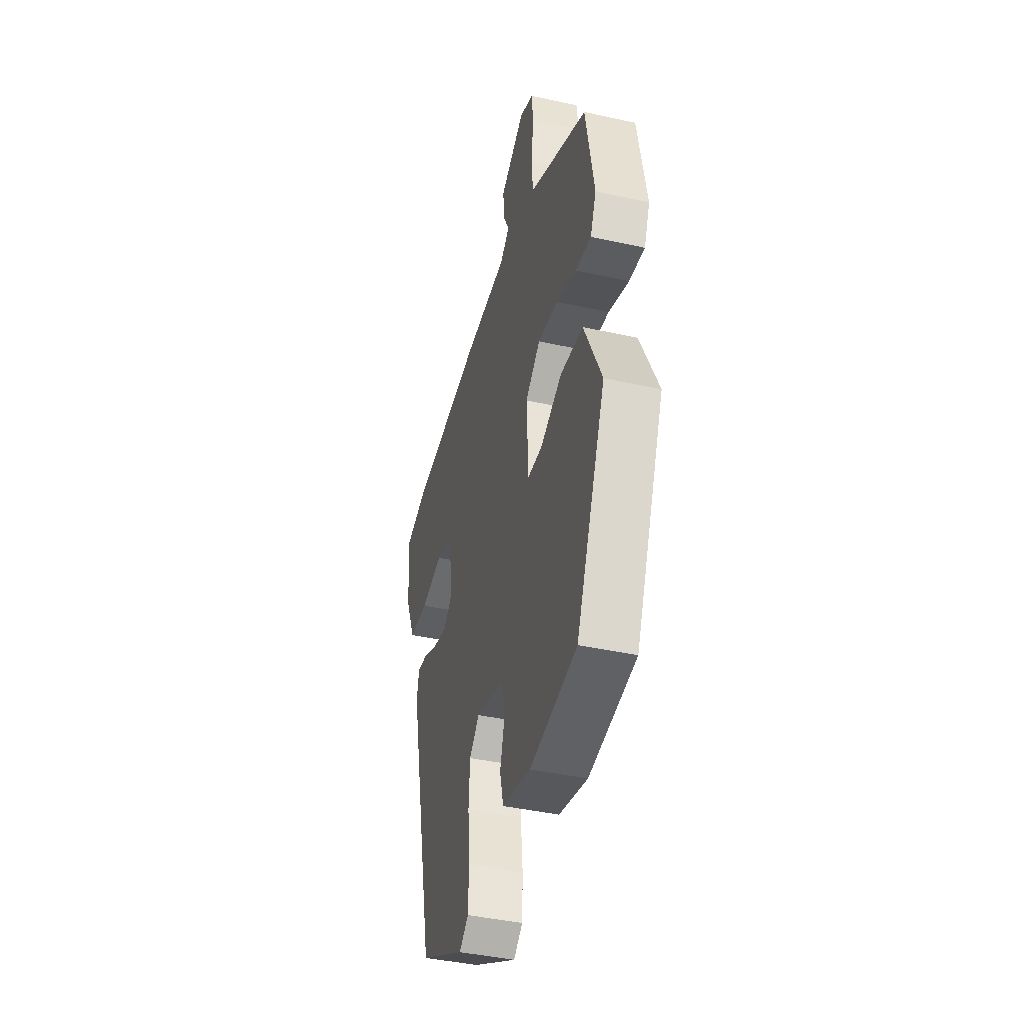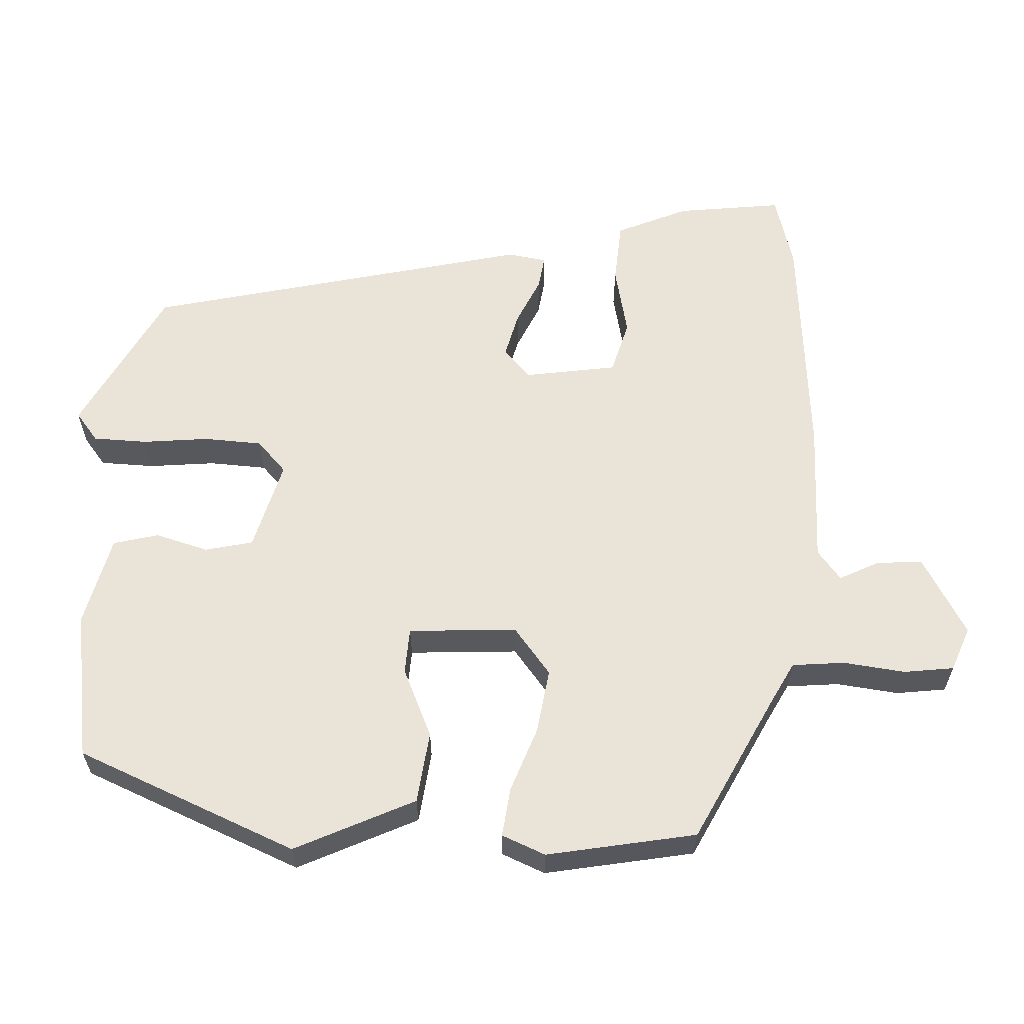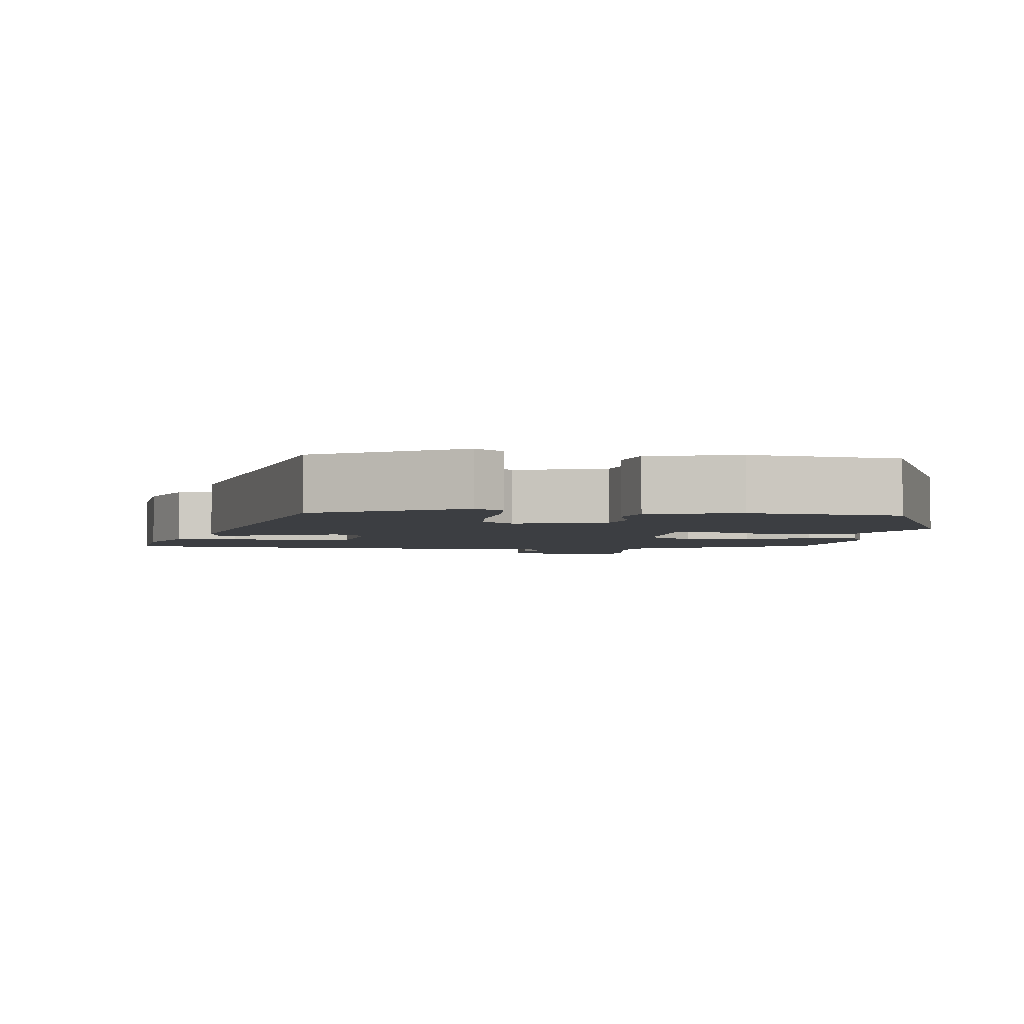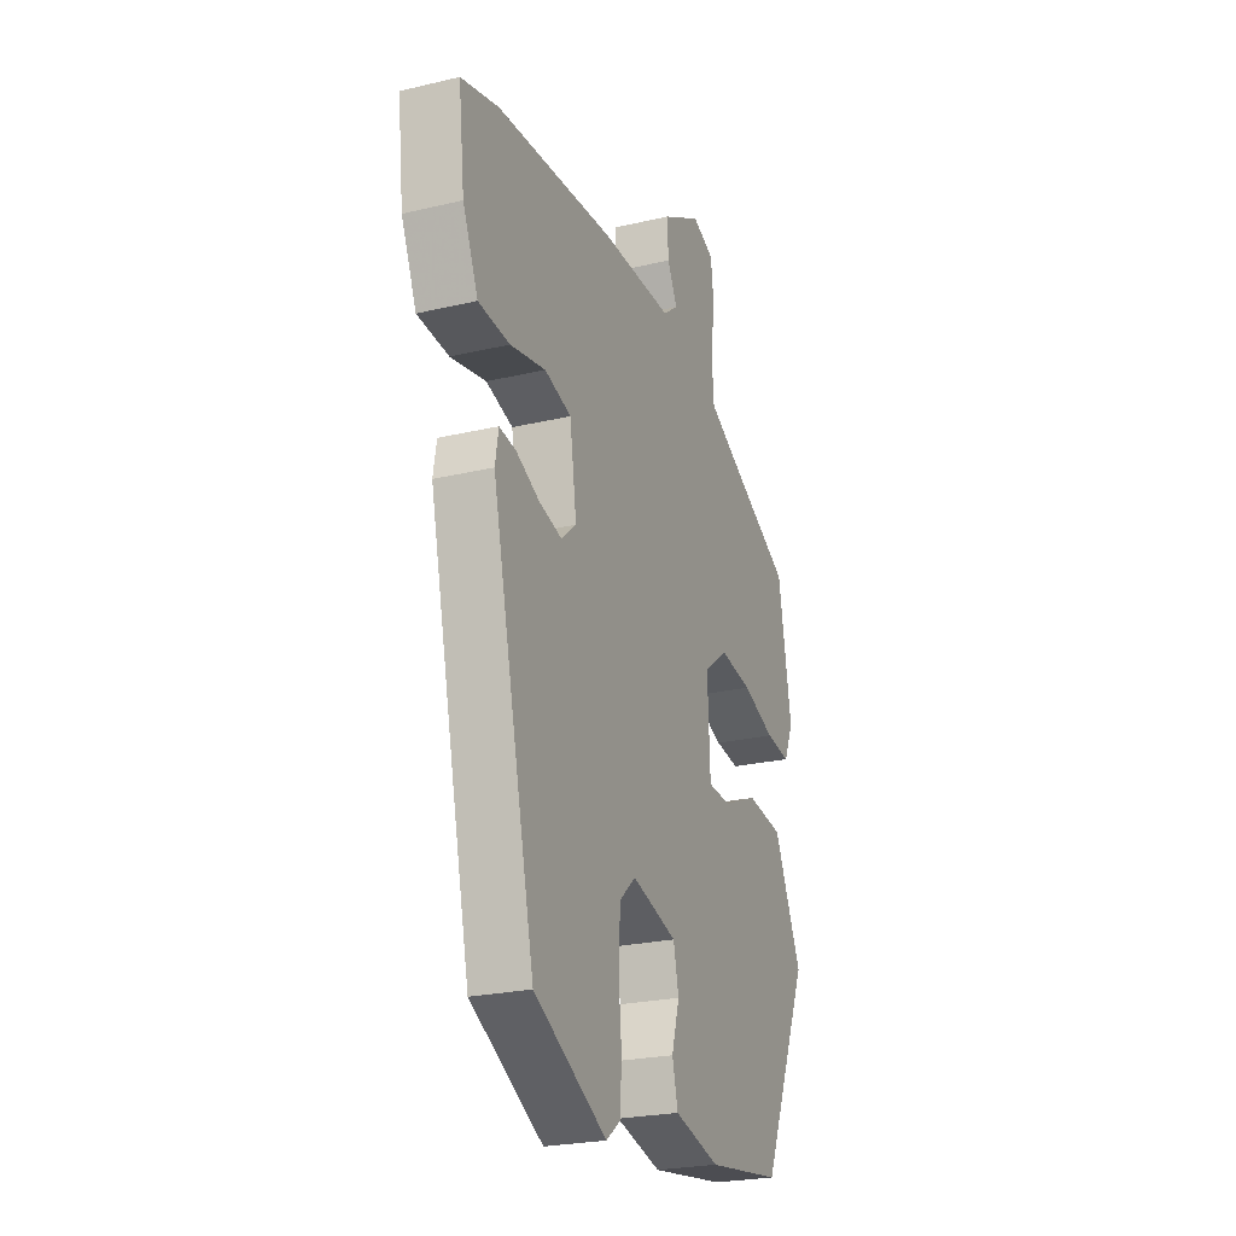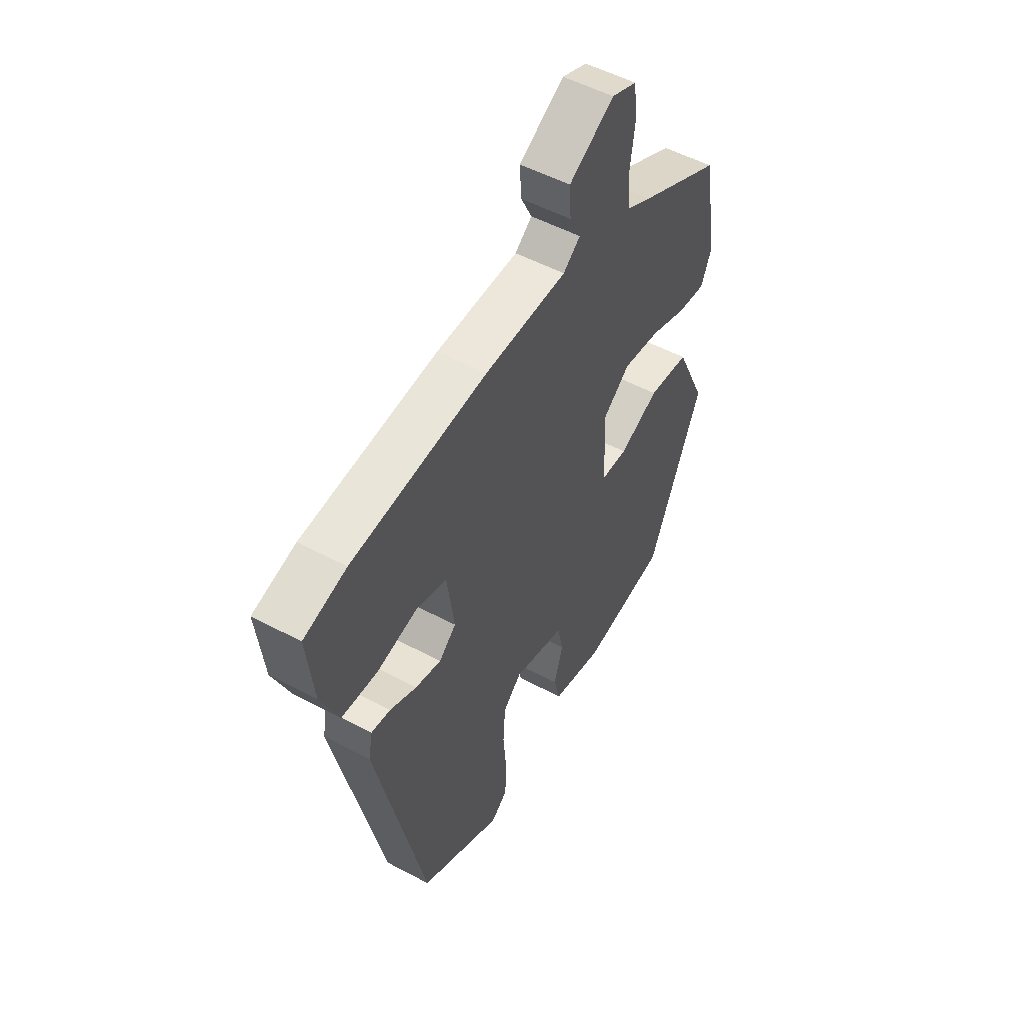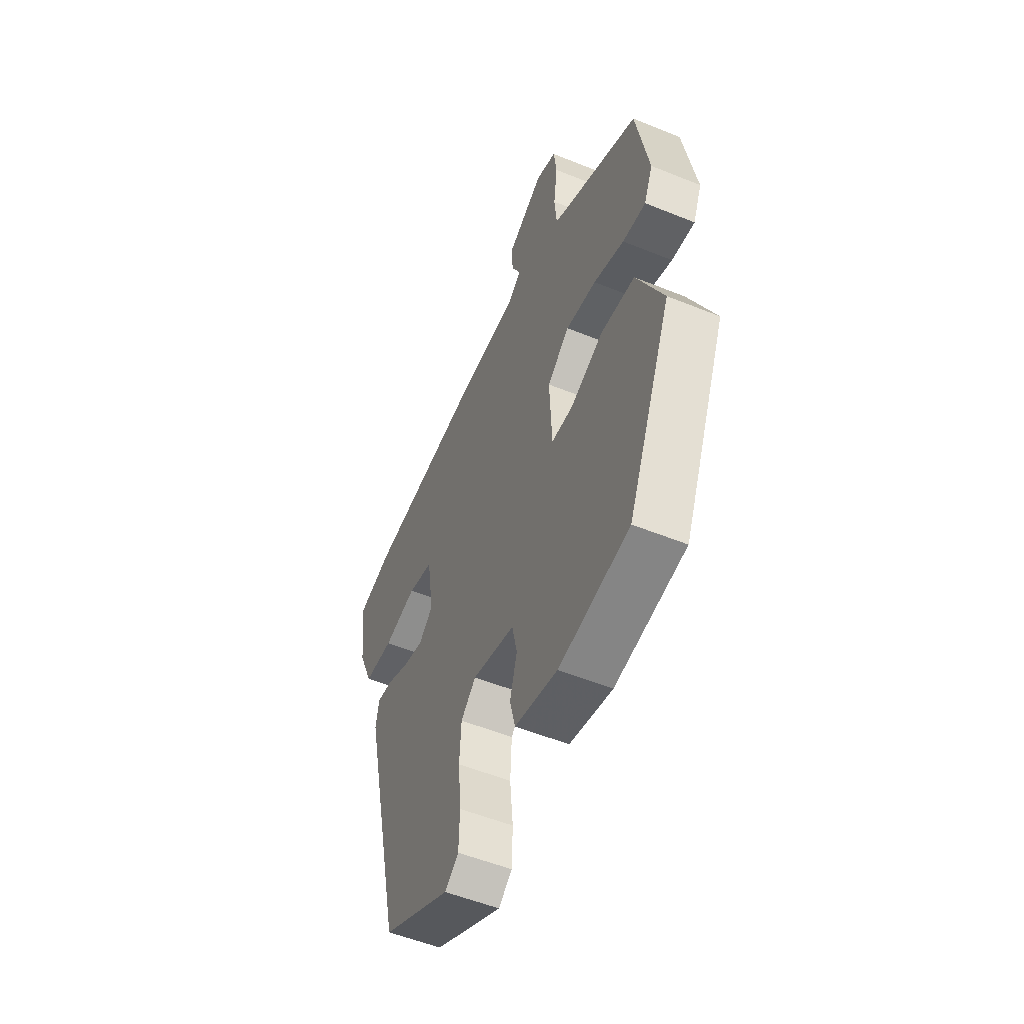
<metadata>
{"format":"obj","ext":"obj","renderer":"f3d","projection":"perspective","resolution":1024,"background":"white","views":[{"elev":-42.1,"azim":-104.9,"up":"+Z"},{"elev":60.8,"azim":-88.0,"up":"+Y"},{"elev":-3.4,"azim":173.2,"up":"+Y"},{"elev":-24.1,"azim":111.5,"up":"+Z"},{"elev":52.4,"azim":119.9,"up":"+Z"},{"elev":-54.1,"azim":-113.3,"up":"+Z"}]}
</metadata>
<code>
v -0.389 0.07 -0.473
v -0.516 0.07 -0.179
v -0.442 0.07 -0.018
v -0.345 0.07 -0.005
v -0.252 0.07 -0.045
v -0.19 0.07 -0.041
v -0.183 0.07 0.105
v -0.247 0.07 0.154
v -0.334 0.07 0.14
v -0.421 0.07 0.107
v -0.487 0.07 0.098
v -0.512 0.07 0.156
v -0.477 0.07 0.357
v -0.281 0.07 0.459
v -0.224 0.07 0.49
v -0.218 0.07 0.561
v -0.229 0.07 0.644
v -0.221 0.07 0.711
v -0.162 0.07 0.735
v -0.056 0.07 0.676
v -0.06 0.07 0.614
v -0.086 0.07 0.561
v -0.046 0.07 0.53
v 0.147 0.07 0.531
v 0.464 0.07 0.509
v 0.564 0.07 0.483
v 0.548 0.07 0.341
v 0.507 0.07 0.244
v 0.423 0.07 0.237
v 0.328 0.07 0.256
v 0.256 0.07 0.235
v 0.238 0.07 0.11
v 0.278 0.07 0.075
v 0.339 0.07 0.091
v 0.402 0.07 0.121
v 0.447 0.07 0.128
v 0.456 0.07 0.076
v 0.34 0.07 -0.442
v 0.145 0.07 -0.548
v 0.106 0.07 -0.518
v 0.103 0.07 -0.445
v 0.111 0.07 -0.356
v 0.106 0.07 -0.278
v 0.063 0.07 -0.239
v -0.058 0.07 -0.274
v -0.072 0.07 -0.338
v -0.051 0.07 -0.409
v -0.066 0.07 -0.47
v -0.188 0.07 -0.501
v -0.389 0 -0.473
v -0.516 0 -0.179
v -0.442 0 -0.018
v -0.345 0 -0.005
v -0.252 0 -0.045
v -0.19 0 -0.041
v -0.183 0 0.105
v -0.247 0 0.154
v -0.334 0 0.14
v -0.421 0 0.107
v -0.487 0 0.098
v -0.512 0 0.156
v -0.477 0 0.357
v -0.281 0 0.459
v -0.224 0 0.49
v -0.218 0 0.561
v -0.229 0 0.644
v -0.221 0 0.711
v -0.162 0 0.735
v -0.056 0 0.676
v -0.06 0 0.614
v -0.086 0 0.561
v -0.046 0 0.53
v 0.147 0 0.531
v 0.464 0 0.509
v 0.564 0 0.483
v 0.548 0 0.341
v 0.507 0 0.244
v 0.423 0 0.237
v 0.328 0 0.256
v 0.256 0 0.235
v 0.238 0 0.11
v 0.278 0 0.075
v 0.339 0 0.091
v 0.402 0 0.121
v 0.447 0 0.128
v 0.456 0 0.076
v 0.34 0 -0.442
v 0.145 0 -0.548
v 0.106 0 -0.518
v 0.103 0 -0.445
v 0.111 0 -0.356
v 0.106 0 -0.278
v 0.063 0 -0.239
v -0.058 0 -0.274
v -0.072 0 -0.338
v -0.051 0 -0.409
v -0.066 0 -0.47
v -0.188 0 -0.501
f 46 47 48 49
f 45 46 49 1
f 39 40 41 42
f 39 42 43
f 38 39 43
f 37 38 43 44
f 34 35 36 37
f 33 34 37 44
f 27 28 29 30
f 27 30 31
f 26 27 31
f 23 24 25 26
f 23 26 31
f 22 23 31 32
f 20 21 22
f 19 20 22
f 16 17 18 19
f 15 16 19 22
f 14 15 22 32
f 9 10 11 12
f 8 9 12 13
f 7 8 13 14
f 2 3 4 5
f 45 1 2 5
f 45 5 6
f 44 45 6 7
f 32 33 44
f 7 14 32 44
f 98 97 96 95
f 50 98 95 94
f 91 90 89 88
f 92 91 88
f 92 88 87
f 93 92 87 86
f 86 85 84 83
f 93 86 83 82
f 79 78 77 76
f 80 79 76
f 80 76 75
f 75 74 73 72
f 80 75 72
f 81 80 72 71
f 71 70 69
f 71 69 68
f 68 67 66 65
f 71 68 65 64
f 81 71 64 63
f 61 60 59 58
f 62 61 58 57
f 63 62 57 56
f 54 53 52 51
f 54 51 50 94
f 55 54 94
f 56 55 94 93
f 93 82 81
f 93 81 63 56
f 1 50 51 2
f 2 51 52 3
f 3 52 53 4
f 4 53 54 5
f 5 54 55 6
f 6 55 56 7
f 7 56 57 8
f 8 57 58 9
f 9 58 59 10
f 10 59 60 11
f 11 60 61 12
f 12 61 62 13
f 13 62 63 14
f 14 63 64 15
f 15 64 65 16
f 16 65 66 17
f 17 66 67 18
f 18 67 68 19
f 19 68 69 20
f 20 69 70 21
f 21 70 71 22
f 22 71 72 23
f 23 72 73 24
f 24 73 74 25
f 25 74 75 26
f 26 75 76 27
f 27 76 77 28
f 28 77 78 29
f 29 78 79 30
f 30 79 80 31
f 31 80 81 32
f 32 81 82 33
f 33 82 83 34
f 34 83 84 35
f 35 84 85 36
f 36 85 86 37
f 37 86 87 38
f 38 87 88 39
f 39 88 89 40
f 40 89 90 41
f 41 90 91 42
f 42 91 92 43
f 43 92 93 44
f 44 93 94 45
f 45 94 95 46
f 46 95 96 47
f 47 96 97 48
f 48 97 98 49
f 49 98 50 1

</code>
